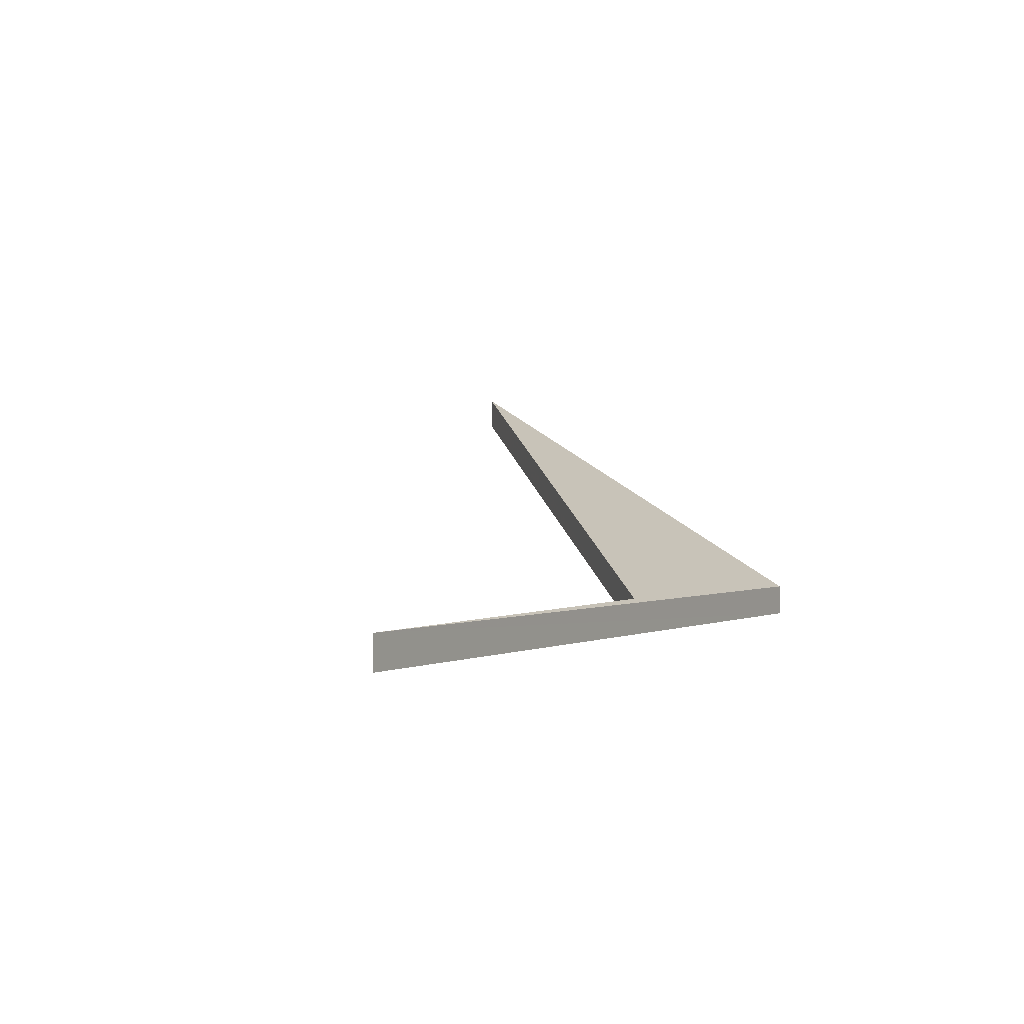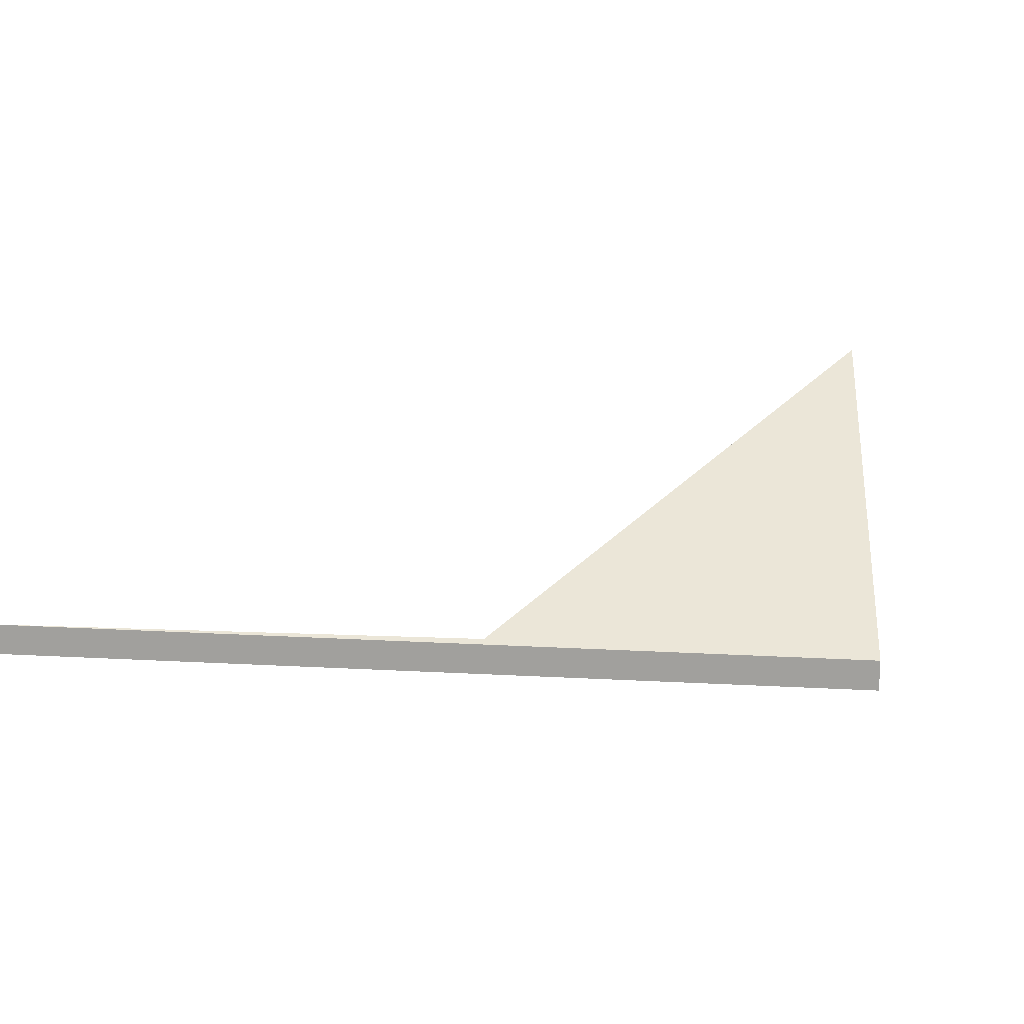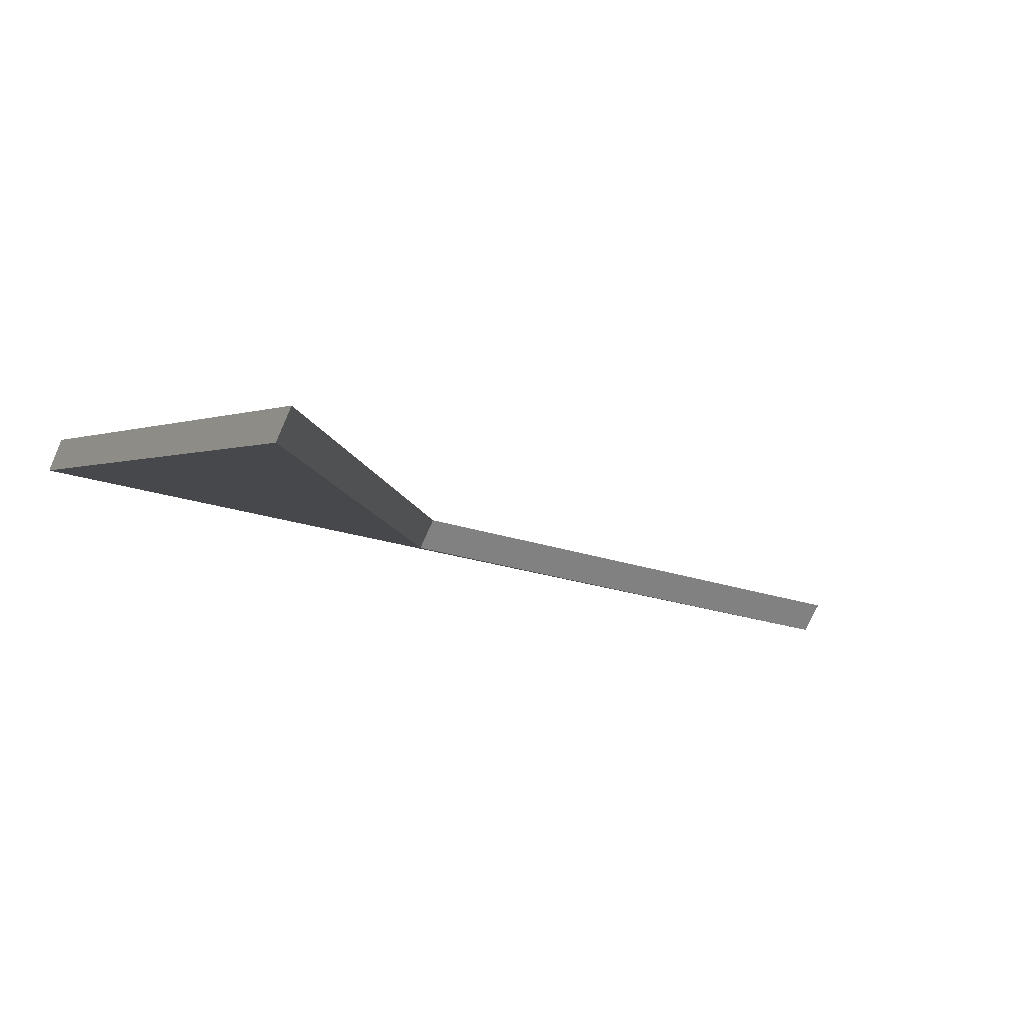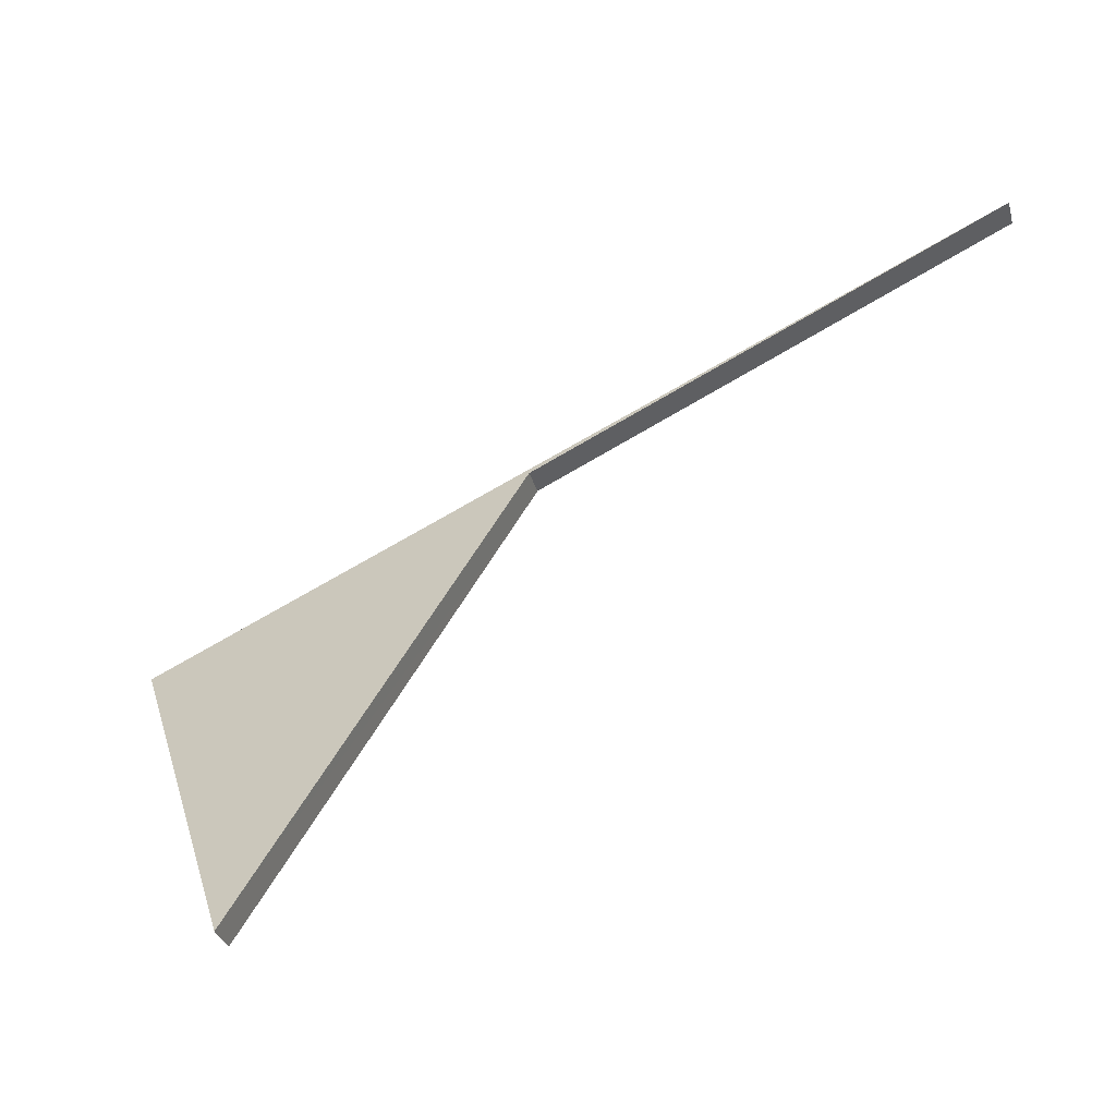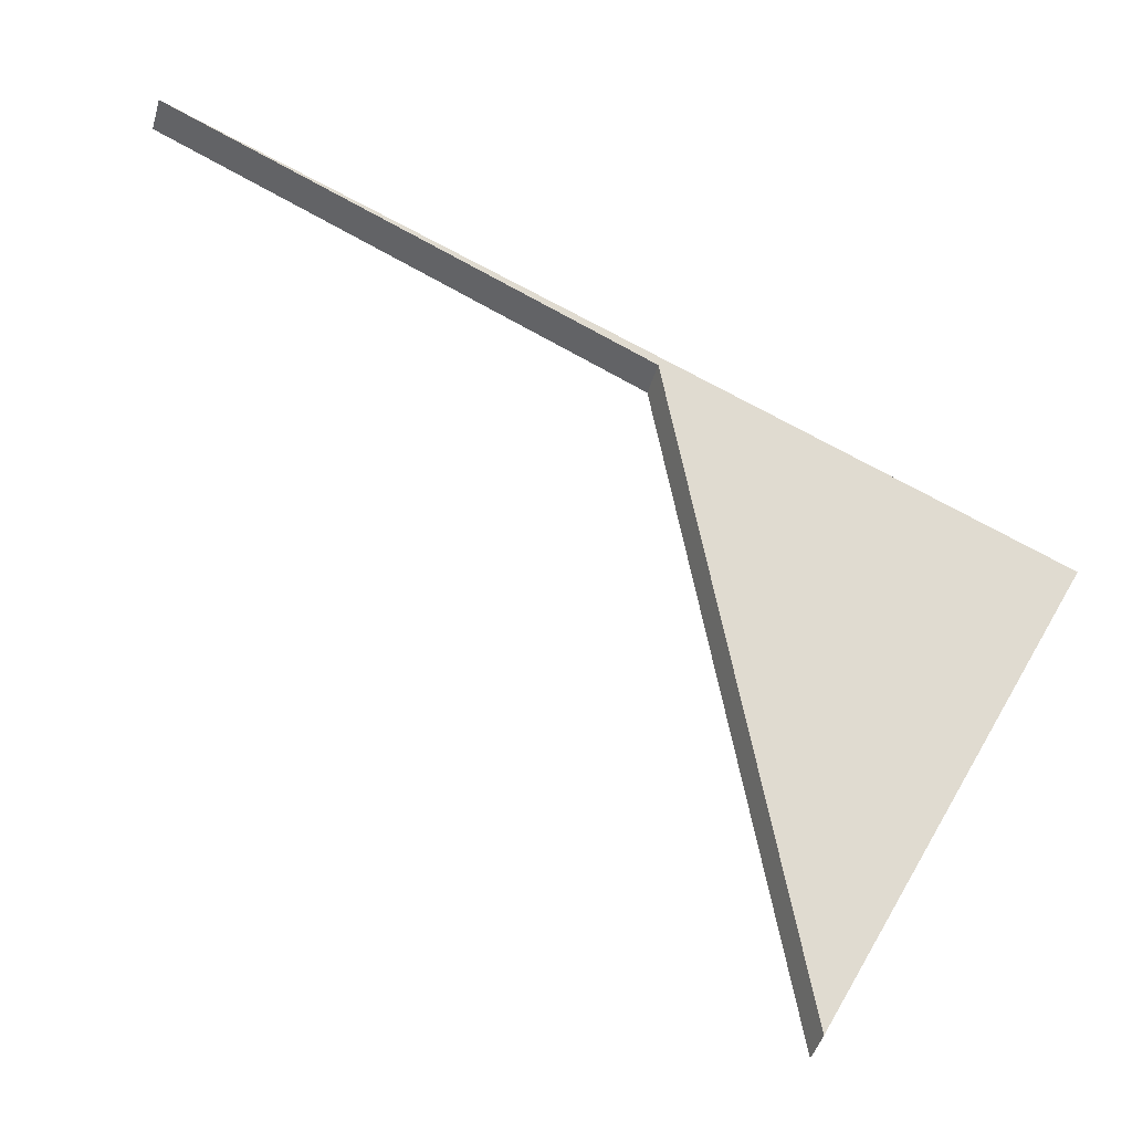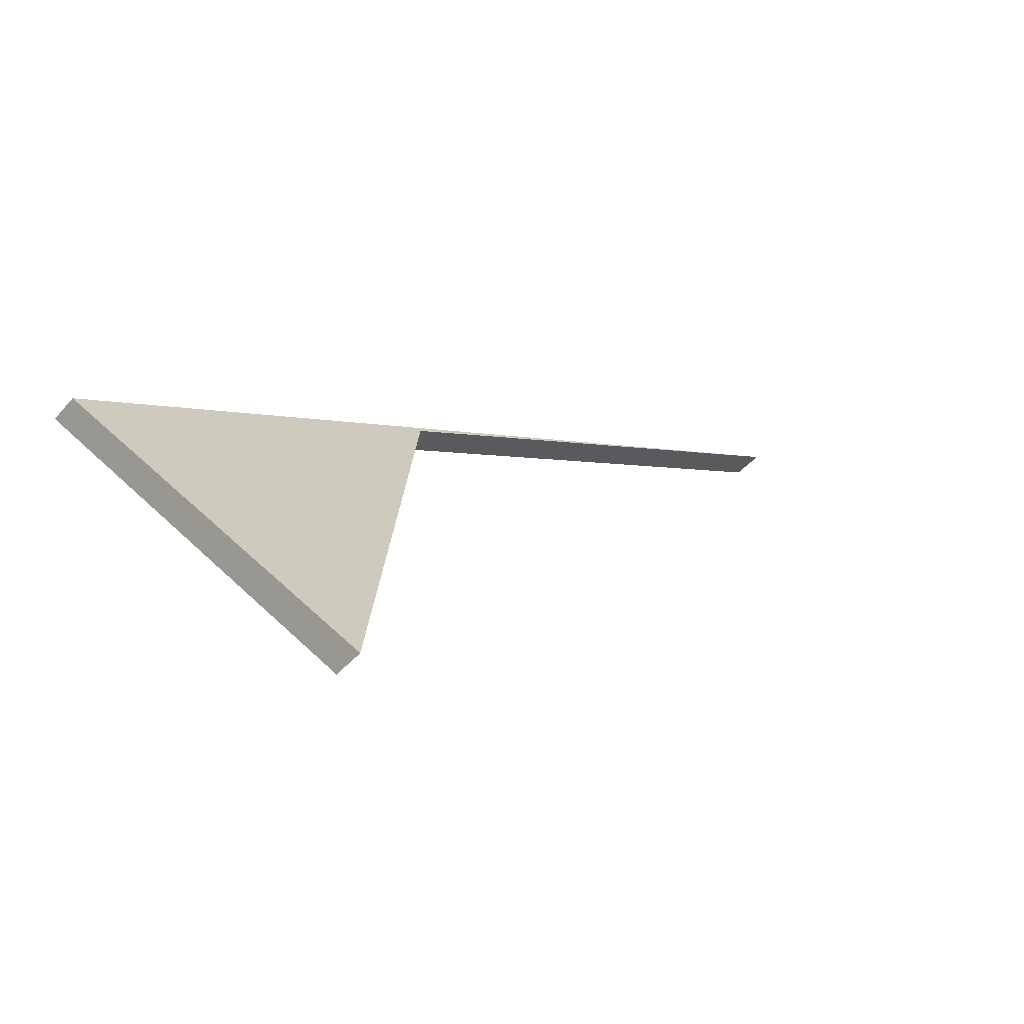
<metadata>
{"format":"obj","ext":"obj","renderer":"f3d","projection":"perspective","resolution":1024,"background":"white","views":[{"elev":1.7,"azim":-36.3,"up":"+Y"},{"elev":17.8,"azim":29.2,"up":"+Y"},{"elev":-70.8,"azim":156.3,"up":"+Z"},{"elev":-30.0,"azim":-166.1,"up":"+Z"},{"elev":-46.2,"azim":-16.0,"up":"+Z"},{"elev":-42.4,"azim":143.2,"up":"+Z"}]}
</metadata>
<code>
v 2.121 0.008396 1.023
v 2.066 0.009406 1.049
v 2.097 0.009076 1.034
v 2.11 0.02344 1
v 2.097 0.01123 1.034
v 2.097 0.009076 1.034
v 2.066 0.009406 1.049
v 2.066 0.01156 1.049
v 2.066 0.01156 1.049
v 2.066 0.009406 1.049
v 2.121 0.008396 1.023
v 2.121 0.01055 1.023
v 2.121 0.01055 1.023
v 2.121 0.008396 1.023
v 2.11 0.02344 1
v 2.11 0.02559 1
v 2.11 0.02559 1
v 2.11 0.02344 1
v 2.097 0.009076 1.034
v 2.097 0.01123 1.034
v 2.121 0.01055 1.023
v 2.11 0.02559 1
v 2.097 0.01123 1.034
v 2.066 0.01156 1.049
f 1 2 3
f 1 3 4
f 5 6 7
f 5 7 8
f 9 10 11
f 9 11 12
f 13 14 15
f 13 15 16
f 17 18 19
f 17 19 20
f 21 22 23
f 21 23 24

</code>
